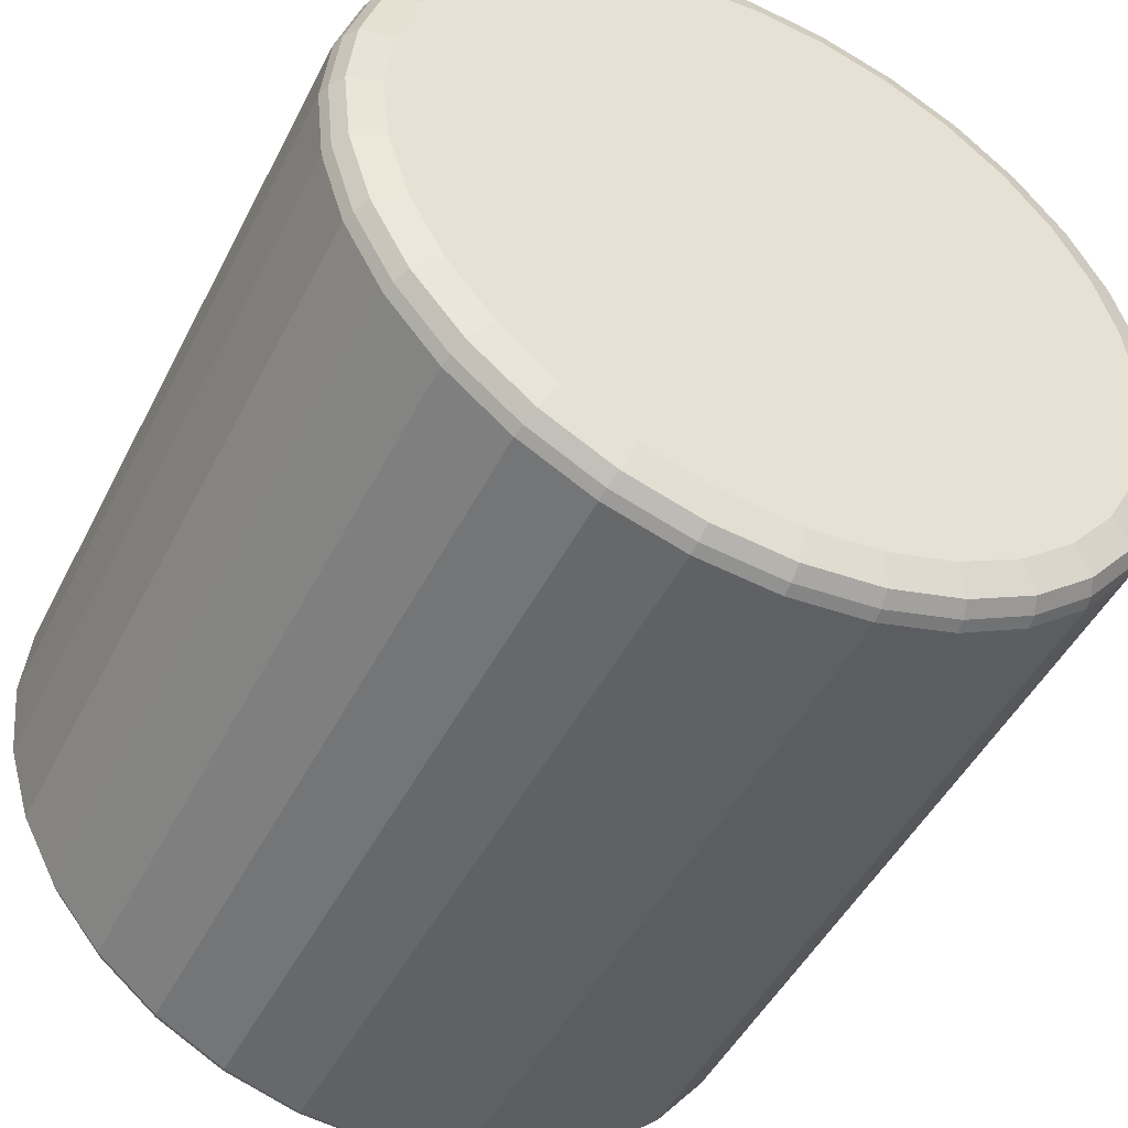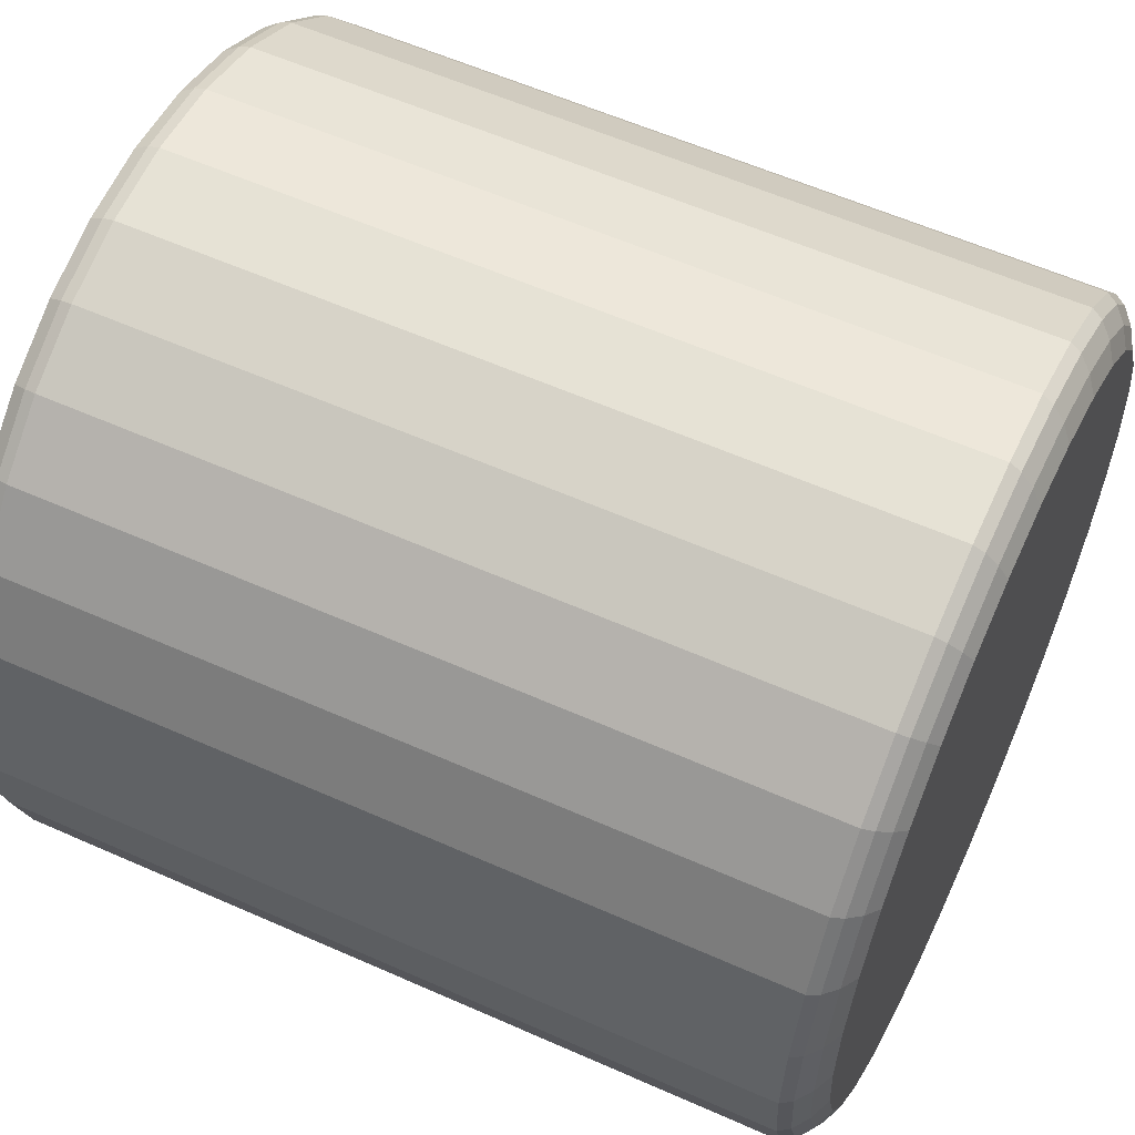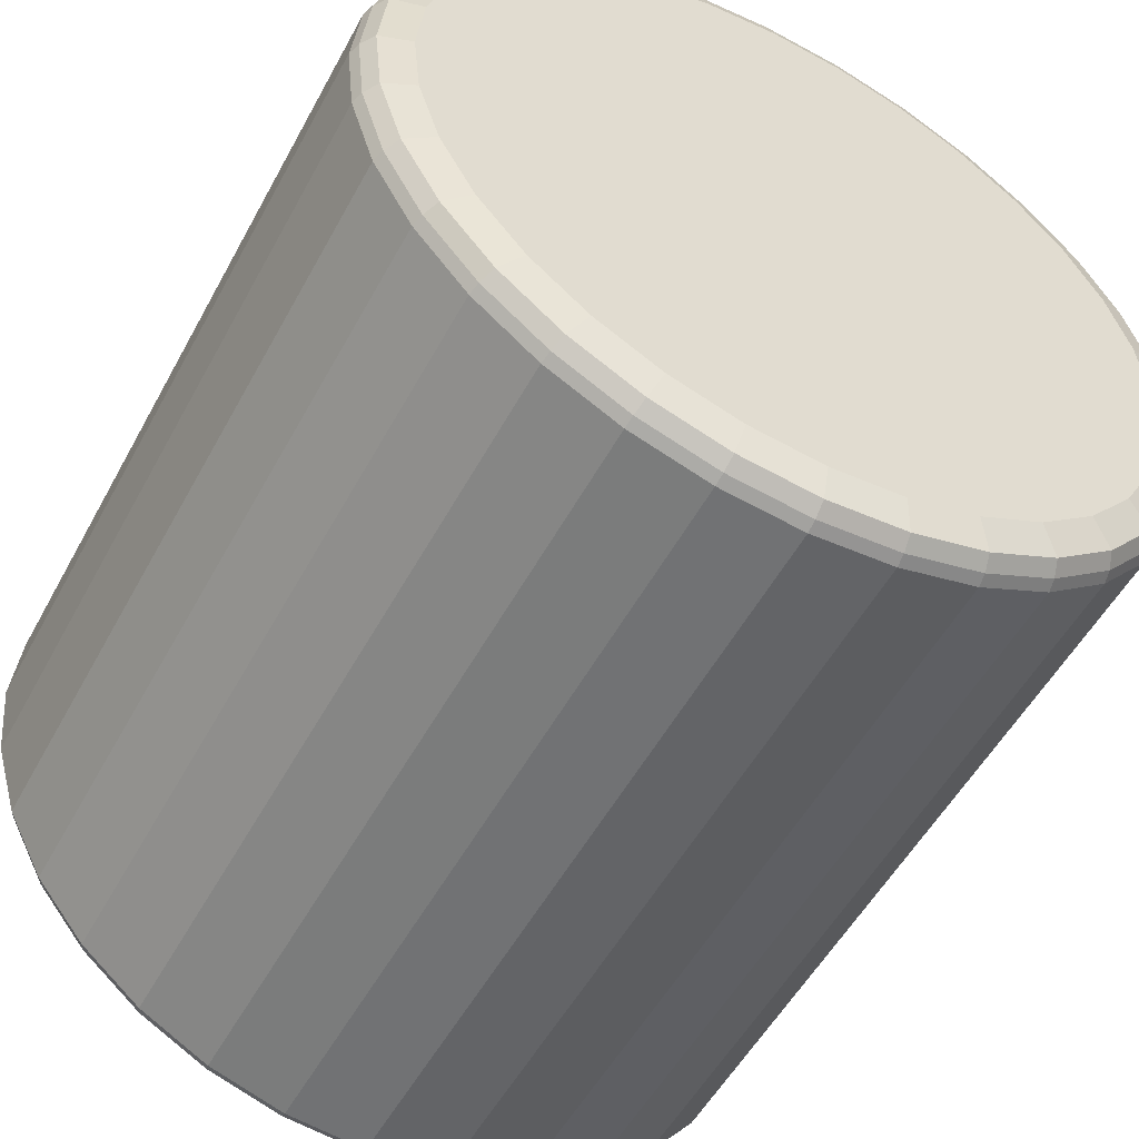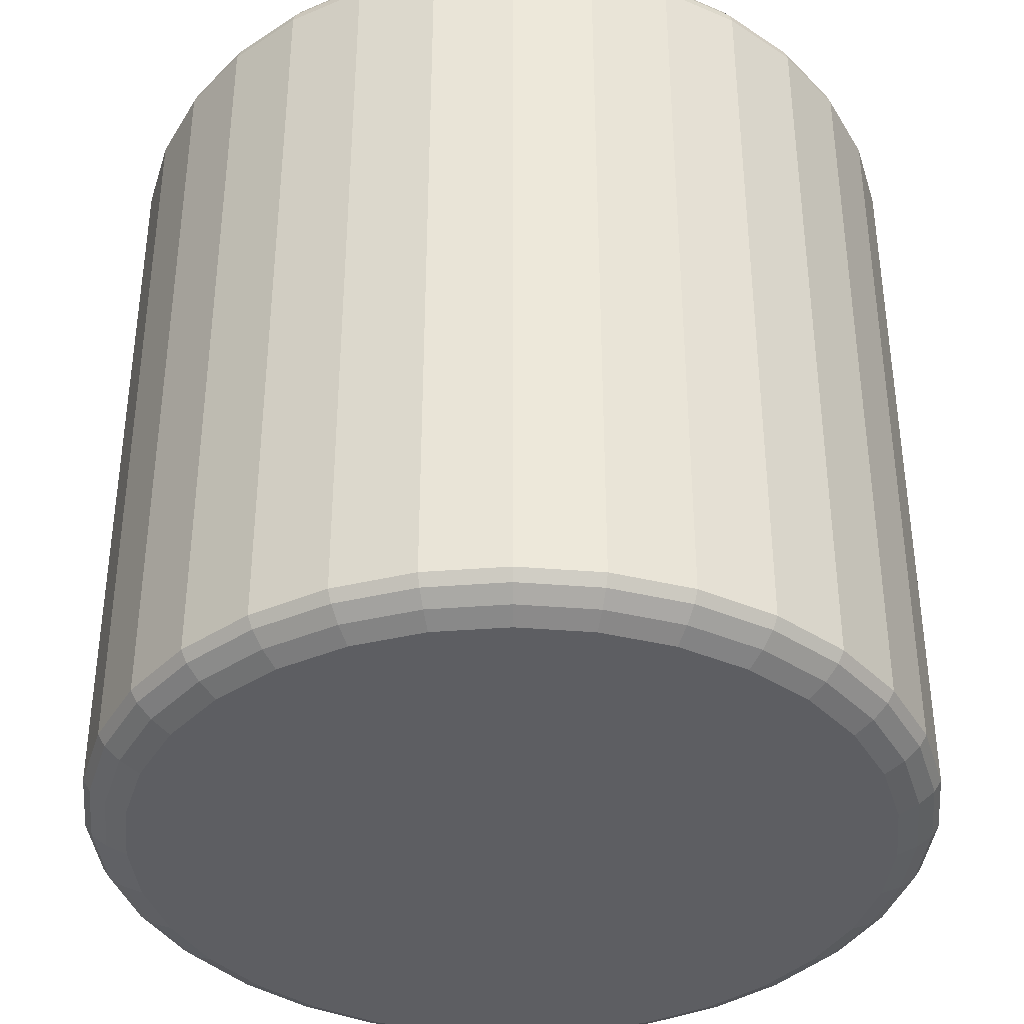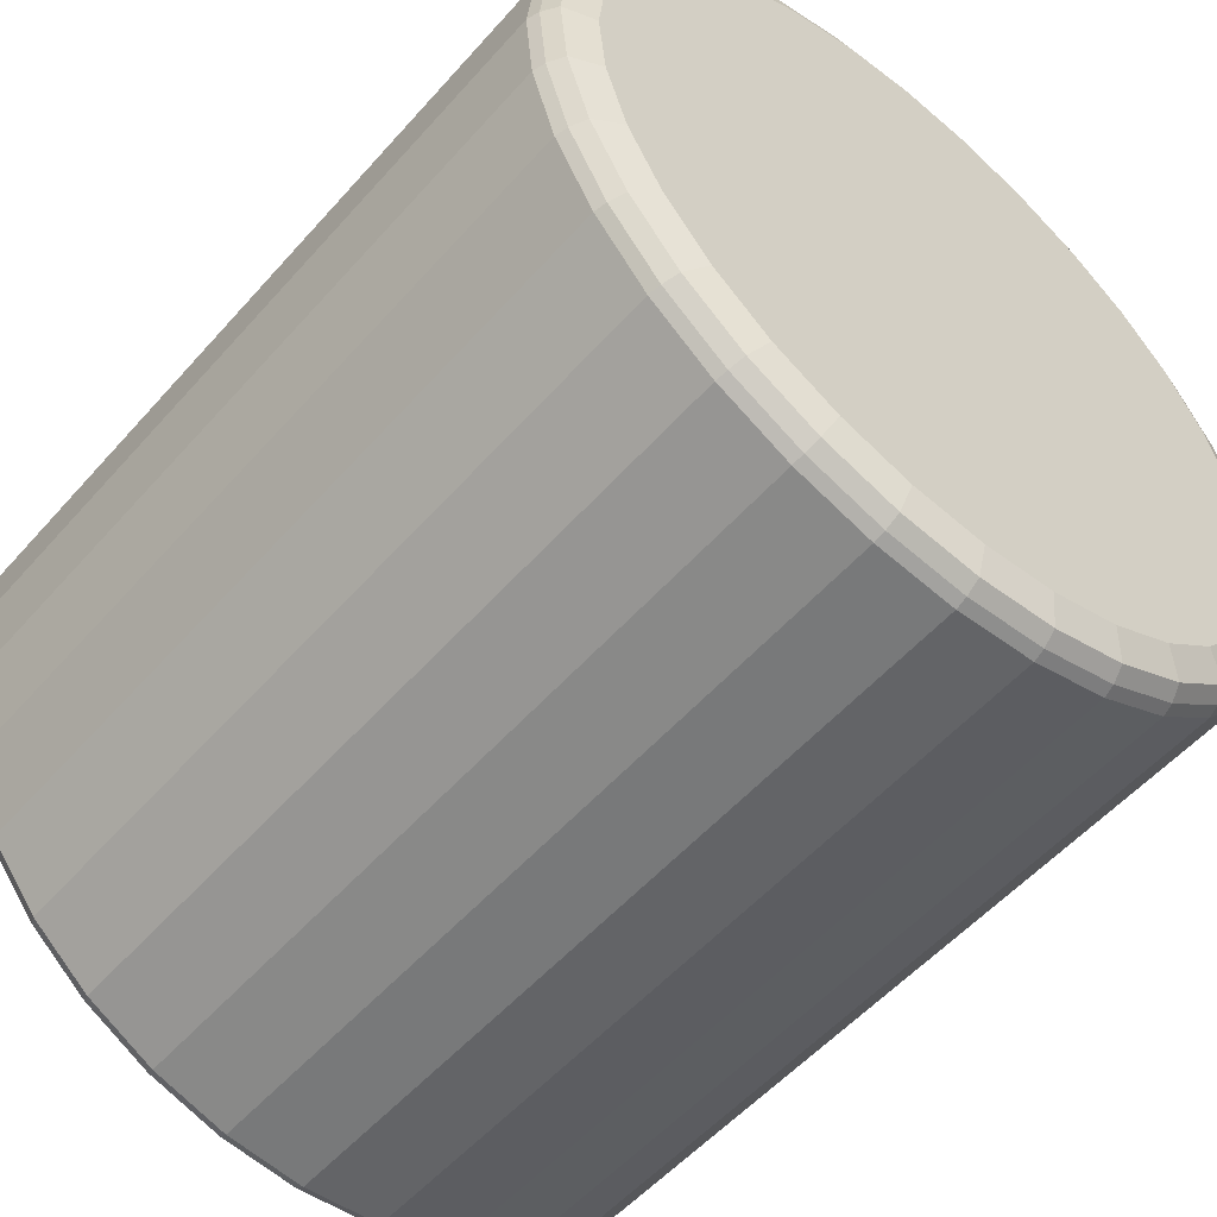
<metadata>
{"format":"obj","ext":"obj","renderer":"f3d","projection":"perspective","resolution":1024,"background":"white","views":[{"elev":-47.5,"azim":154.0,"up":"+Z"},{"elev":57.5,"azim":-65.1,"up":"+Z"},{"elev":-53.6,"azim":151.9,"up":"+Z"},{"elev":-38.6,"azim":89.9,"up":"+Y"},{"elev":-54.7,"azim":139.4,"up":"+Z"}]}
</metadata>
<code>
o Model_Cylinder
v 0 -2 -0.8792
v 0 -1e-06 -0.8807
v 0.1715 -2 -0.8623
v 0.1718 -1e-06 -0.8638
v 0.3365 -2 -0.8123
v 0.337 -1e-06 -0.8136
v 0.4885 -2 -0.731
v 0.4893 -1e-06 -0.7323
v 0.6217 -2 -0.6217
v 0.6227 -1e-06 -0.6227
v 0.731 -2 -0.4885
v 0.7323 -1e-06 -0.4893
v 0.8123 -2 -0.3365
v 0.8136 -1e-06 -0.337
v 0.8623 -2 -0.1715
v 0.8638 -1e-06 -0.1718
v 0.8792 -2 0
v 0.8807 -1e-06 0
v 0.8623 -2 0.1715
v 0.8638 -1e-06 0.1718
v 0.8123 -2 0.3365
v 0.8136 -1e-06 0.337
v 0.731 -2 0.4885
v 0.7323 -1e-06 0.4893
v 0.6217 -2 0.6217
v 0.6227 -1e-06 0.6227
v 0.4885 -2 0.731
v 0.4893 -1e-06 0.7323
v 0.3365 -2 0.8123
v 0.337 -1e-06 0.8136
v 0.1715 -2 0.8623
v 0.1718 -1e-06 0.8638
v -0 -2 0.8792
v -0 -1e-06 0.8807
v -0.1715 -2 0.8623
v -0.1718 -1e-06 0.8638
v -0.3365 -2 0.8123
v -0.337 -1e-06 0.8136
v -0.4885 -2 0.731
v -0.4893 -1e-06 0.7323
v -0.6217 -2 0.6217
v -0.6227 -1e-06 0.6227
v -0.731 -2 0.4885
v -0.7323 -1e-06 0.4893
v -0.8123 -2 0.3365
v -0.8136 -1e-06 0.337
v -0.8623 -2 0.1715
v -0.8638 -1e-06 0.1718
v -0.8792 -2 -1e-06
v -0.8807 -1e-06 -1e-06
v -0.8623 -2 -0.1715
v -0.8638 -1e-06 -0.1718
v -0.8123 -2 -0.3365
v -0.8136 -1e-06 -0.337
v -0.731 -2 -0.4885
v -0.7323 -1e-06 -0.4893
v -0.6217 -2 -0.6217
v -0.6227 -1e-06 -0.6227
v -0.4885 -2 -0.731
v -0.4893 -1e-06 -0.7323
v -0.3365 -2 -0.8123
v -0.337 -1e-06 -0.8136
v -0.1715 -2 -0.8623
v -0.1718 -1e-06 -0.8638
v 0 -0.02375 -0.9536
v 0.186 -0.02375 -0.9353
v 0.3649 -0.02375 -0.881
v 0.5298 -0.02375 -0.7929
v 0.6743 -0.02375 -0.6743
v 0.7929 -0.02375 -0.5298
v 0.881 -0.02375 -0.3649
v 0.9353 -0.02375 -0.186
v 0.9536 -0.02375 0
v 0.9353 -0.02375 0.186
v 0.881 -0.02375 0.3649
v 0.7929 -0.02375 0.5298
v 0.6743 -0.02375 0.6743
v 0.5298 -0.02375 0.7929
v 0.3649 -0.02375 0.881
v 0.186 -0.02375 0.9353
v -0 -0.02375 0.9536
v -0.186 -0.02375 0.9353
v -0.3649 -0.02375 0.881
v -0.5298 -0.02375 0.7929
v -0.6743 -0.02375 0.6743
v -0.7929 -0.02375 0.5298
v -0.881 -0.02375 0.3649
v -0.9353 -0.02375 0.186
v -0.9536 -0.02375 -1e-06
v -0.9353 -0.02375 -0.186
v -0.881 -0.02375 -0.3649
v -0.7929 -0.02375 -0.5298
v -0.6743 -0.02375 -0.6743
v -0.5298 -0.02375 -0.7929
v -0.3649 -0.02375 -0.881
v -0.186 -0.02375 -0.9353
v 0.1903 -0.05751 -0.9567
v 0.3733 -0.05751 -0.9012
v 0.542 -0.05751 -0.8111
v 0.6898 -0.05751 -0.6898
v 0.8111 -0.05751 -0.542
v 0.9012 -0.05751 -0.3733
v 0.9568 -0.05751 -0.1903
v 0.9755 -0.05751 0
v 0.9568 -0.05751 0.1903
v 0.9012 -0.05751 0.3733
v 0.8111 -0.05751 0.542
v 0.6898 -0.05751 0.6898
v 0.542 -0.05751 0.8111
v 0.3733 -0.05751 0.9012
v 0.1903 -0.05751 0.9568
v -0 -0.05751 0.9755
v -0.1903 -0.05751 0.9568
v -0.3733 -0.05751 0.9012
v -0.542 -0.05751 0.8111
v -0.6898 -0.05751 0.6898
v -0.8111 -0.05751 0.542
v -0.9012 -0.05751 0.3733
v -0.9568 -0.05751 0.1903
v -0.9755 -0.05751 -1e-06
v -0.9567 -0.05751 -0.1903
v -0.9012 -0.05751 -0.3733
v -0.8111 -0.05751 -0.542
v -0.6898 -0.05751 -0.6898
v -0.542 -0.05751 -0.8111
v -0.3733 -0.05751 -0.9012
v -0.1903 -0.05751 -0.9568
v 0 -0.05751 -0.9755
v 0.1921 -0.08524 -0.9656
v 0.3768 -0.08524 -0.9096
v 0.547 -0.08524 -0.8186
v 0.6962 -0.08524 -0.6962
v 0.8186 -0.08524 -0.547
v 0.9096 -0.08524 -0.3768
v 0.9656 -0.08524 -0.1921
v 0.9845 -0.08524 0
v 0.9656 -0.08524 0.1921
v 0.9096 -0.08524 0.3768
v 0.8186 -0.08524 0.547
v 0.6962 -0.08524 0.6962
v 0.547 -0.08524 0.8186
v 0.3768 -0.08524 0.9096
v 0.1921 -0.08524 0.9656
v -0 -0.08524 0.9845
v -0.1921 -0.08524 0.9656
v -0.3768 -0.08524 0.9096
v -0.547 -0.08524 0.8186
v -0.6962 -0.08524 0.6962
v -0.8186 -0.08524 0.547
v -0.9096 -0.08524 0.3768
v -0.9656 -0.08524 0.1921
v -0.9845 -0.08524 -1e-06
v -0.9656 -0.08524 -0.1921
v -0.9096 -0.08524 -0.3768
v -0.8186 -0.08524 -0.547
v -0.6962 -0.08524 -0.6962
v -0.547 -0.08524 -0.8186
v -0.3768 -0.08524 -0.9096
v -0.1921 -0.08524 -0.9656
v 0 -0.08524 -0.9845
v 0.1809 -1.978 -0.9094
v 0.3548 -1.978 -0.8566
v 0.5151 -1.978 -0.771
v 0.6556 -1.978 -0.6556
v 0.771 -1.978 -0.5151
v 0.8566 -1.978 -0.3548
v 0.9094 -1.978 -0.1809
v 0.9272 -1.978 0
v 0.9094 -1.978 0.1809
v 0.8566 -1.978 0.3548
v 0.771 -1.978 0.5151
v 0.6556 -1.978 0.6556
v 0.5151 -1.978 0.771
v 0.3548 -1.978 0.8566
v 0.1809 -1.978 0.9094
v -0 -1.978 0.9272
v -0.1809 -1.978 0.9094
v -0.3548 -1.978 0.8566
v -0.5151 -1.978 0.771
v -0.6556 -1.978 0.6556
v -0.771 -1.978 0.5151
v -0.8566 -1.978 0.3548
v -0.9094 -1.978 0.1809
v -0.9272 -1.978 -1e-06
v -0.9094 -1.978 -0.1809
v -0.8566 -1.978 -0.3548
v -0.771 -1.978 -0.5151
v -0.6556 -1.978 -0.6556
v -0.5151 -1.978 -0.771
v -0.3548 -1.978 -0.8566
v -0.1809 -1.978 -0.9094
v 0 -1.978 -0.9272
v 0 -1.95 -0.964
v 0.1881 -1.95 -0.9455
v 0.3689 -1.95 -0.8906
v 0.5356 -1.95 -0.8016
v 0.6817 -1.95 -0.6817
v 0.8016 -1.95 -0.5356
v 0.8906 -1.95 -0.3689
v 0.9455 -1.95 -0.1881
v 0.964 -1.95 0
v 0.9455 -1.95 0.1881
v 0.8906 -1.95 0.3689
v 0.8016 -1.95 0.5356
v 0.6817 -1.95 0.6817
v 0.5356 -1.95 0.8016
v 0.3689 -1.95 0.8906
v 0.1881 -1.95 0.9455
v -0 -1.95 0.964
v -0.1881 -1.95 0.9455
v -0.3689 -1.95 0.8906
v -0.5356 -1.95 0.8016
v -0.6817 -1.95 0.6817
v -0.8016 -1.95 0.5356
v -0.8906 -1.95 0.3689
v -0.9455 -1.95 0.1881
v -0.964 -1.95 -1e-06
v -0.9455 -1.95 -0.1881
v -0.8906 -1.95 -0.3689
v -0.8016 -1.95 -0.5356
v -0.6817 -1.95 -0.6817
v -0.5356 -1.95 -0.8016
v -0.3689 -1.95 -0.8906
v -0.1881 -1.95 -0.9455
v 0 -1.923 -0.9811
v 0.1914 -1.923 -0.9623
v 0.3755 -1.923 -0.9064
v 0.5451 -1.923 -0.8158
v 0.6938 -1.923 -0.6938
v 0.8158 -1.923 -0.5451
v 0.9064 -1.923 -0.3755
v 0.9623 -1.923 -0.1914
v 0.9811 -1.923 0
v 0.9623 -1.923 0.1914
v 0.9064 -1.923 0.3755
v 0.8158 -1.923 0.5451
v 0.6938 -1.923 0.6938
v 0.5451 -1.923 0.8158
v 0.3755 -1.923 0.9064
v 0.1914 -1.923 0.9623
v -0 -1.923 0.9811
v -0.1914 -1.923 0.9623
v -0.3755 -1.923 0.9064
v -0.5451 -1.923 0.8158
v -0.6938 -1.923 0.6938
v -0.8158 -1.923 0.5451
v -0.9064 -1.923 0.3755
v -0.9623 -1.923 0.1914
v -0.9811 -1.923 -1e-06
v -0.9623 -1.923 -0.1914
v -0.9064 -1.923 -0.3755
v -0.8158 -1.923 -0.5451
v -0.6938 -1.923 -0.6938
v -0.5451 -1.923 -0.8158
v -0.3755 -1.923 -0.9064
v -0.1914 -1.923 -0.9623
f 65 2 4 66
f 66 4 6 67
f 67 6 8 68
f 68 8 10 69
f 69 10 12 70
f 70 12 14 71
f 71 14 16 72
f 72 16 18 73
f 73 18 20 74
f 74 20 22 75
f 75 22 24 76
f 76 24 26 77
f 77 26 28 78
f 78 28 30 79
f 79 30 32 80
f 80 32 34 81
f 81 34 36 82
f 82 36 38 83
f 83 38 40 84
f 84 40 42 85
f 85 42 44 86
f 86 44 46 87
f 87 46 48 88
f 88 48 50 89
f 89 50 52 90
f 90 52 54 91
f 91 54 56 92
f 92 56 58 93
f 93 58 60 94
f 94 60 62 95
f 4 2 64 62 60 58 56 54 52 50 48 46 44 42 40 38 36 34 32 30 28 26 24 22 20 18 16 14 12 10 8 6
f 96 64 2 65
f 95 62 64 96
f 1 3 5 7 9 11 13 15 17 19 21 23 25 27 29 31 33 35 37 39 41 43 45 47 49 51 53 55 57 59 61 63
f 126 95 96 127
f 127 96 65 128
f 125 94 95 126
f 124 93 94 125
f 123 92 93 124
f 122 91 92 123
f 121 90 91 122
f 120 89 90 121
f 119 88 89 120
f 118 87 88 119
f 117 86 87 118
f 116 85 86 117
f 115 84 85 116
f 114 83 84 115
f 113 82 83 114
f 112 81 82 113
f 111 80 81 112
f 110 79 80 111
f 109 78 79 110
f 108 77 78 109
f 107 76 77 108
f 106 75 76 107
f 105 74 75 106
f 104 73 74 105
f 103 72 73 104
f 102 71 72 103
f 101 70 71 102
f 100 69 70 101
f 99 68 69 100
f 98 67 68 99
f 97 66 67 98
f 128 65 66 97
f 160 128 97 129
f 129 97 98 130
f 130 98 99 131
f 131 99 100 132
f 132 100 101 133
f 133 101 102 134
f 134 102 103 135
f 135 103 104 136
f 136 104 105 137
f 137 105 106 138
f 138 106 107 139
f 139 107 108 140
f 140 108 109 141
f 141 109 110 142
f 142 110 111 143
f 143 111 112 144
f 144 112 113 145
f 145 113 114 146
f 146 114 115 147
f 147 115 116 148
f 148 116 117 149
f 149 117 118 150
f 150 118 119 151
f 151 119 120 152
f 152 120 121 153
f 153 121 122 154
f 154 122 123 155
f 155 123 124 156
f 156 124 125 157
f 157 125 126 158
f 159 127 128 160
f 158 126 127 159
f 255 158 159 256
f 256 159 160 225
f 254 157 158 255
f 253 156 157 254
f 252 155 156 253
f 251 154 155 252
f 250 153 154 251
f 249 152 153 250
f 248 151 152 249
f 247 150 151 248
f 246 149 150 247
f 245 148 149 246
f 244 147 148 245
f 243 146 147 244
f 242 145 146 243
f 241 144 145 242
f 240 143 144 241
f 239 142 143 240
f 238 141 142 239
f 237 140 141 238
f 236 139 140 237
f 235 138 139 236
f 234 137 138 235
f 233 136 137 234
f 232 135 136 233
f 231 134 135 232
f 230 133 134 231
f 229 132 133 230
f 228 131 132 229
f 227 130 131 228
f 226 129 130 227
f 225 160 129 226
f 1 192 161 3
f 3 161 162 5
f 5 162 163 7
f 7 163 164 9
f 9 164 165 11
f 11 165 166 13
f 13 166 167 15
f 15 167 168 17
f 17 168 169 19
f 19 169 170 21
f 21 170 171 23
f 23 171 172 25
f 25 172 173 27
f 27 173 174 29
f 29 174 175 31
f 31 175 176 33
f 33 176 177 35
f 35 177 178 37
f 37 178 179 39
f 39 179 180 41
f 41 180 181 43
f 43 181 182 45
f 45 182 183 47
f 47 183 184 49
f 49 184 185 51
f 51 185 186 53
f 53 186 187 55
f 55 187 188 57
f 57 188 189 59
f 59 189 190 61
f 63 191 192 1
f 61 190 191 63
f 192 193 194 161
f 161 194 195 162
f 162 195 196 163
f 163 196 197 164
f 164 197 198 165
f 165 198 199 166
f 166 199 200 167
f 167 200 201 168
f 168 201 202 169
f 169 202 203 170
f 170 203 204 171
f 171 204 205 172
f 172 205 206 173
f 173 206 207 174
f 174 207 208 175
f 175 208 209 176
f 176 209 210 177
f 177 210 211 178
f 178 211 212 179
f 179 212 213 180
f 180 213 214 181
f 181 214 215 182
f 182 215 216 183
f 183 216 217 184
f 184 217 218 185
f 185 218 219 186
f 186 219 220 187
f 187 220 221 188
f 188 221 222 189
f 189 222 223 190
f 191 224 193 192
f 190 223 224 191
f 193 225 226 194
f 194 226 227 195
f 195 227 228 196
f 196 228 229 197
f 197 229 230 198
f 198 230 231 199
f 199 231 232 200
f 200 232 233 201
f 201 233 234 202
f 202 234 235 203
f 203 235 236 204
f 204 236 237 205
f 205 237 238 206
f 206 238 239 207
f 207 239 240 208
f 208 240 241 209
f 209 241 242 210
f 210 242 243 211
f 211 243 244 212
f 212 244 245 213
f 213 245 246 214
f 214 246 247 215
f 215 247 248 216
f 216 248 249 217
f 217 249 250 218
f 218 250 251 219
f 219 251 252 220
f 220 252 253 221
f 221 253 254 222
f 222 254 255 223
f 224 256 225 193
f 223 255 256 224

</code>
